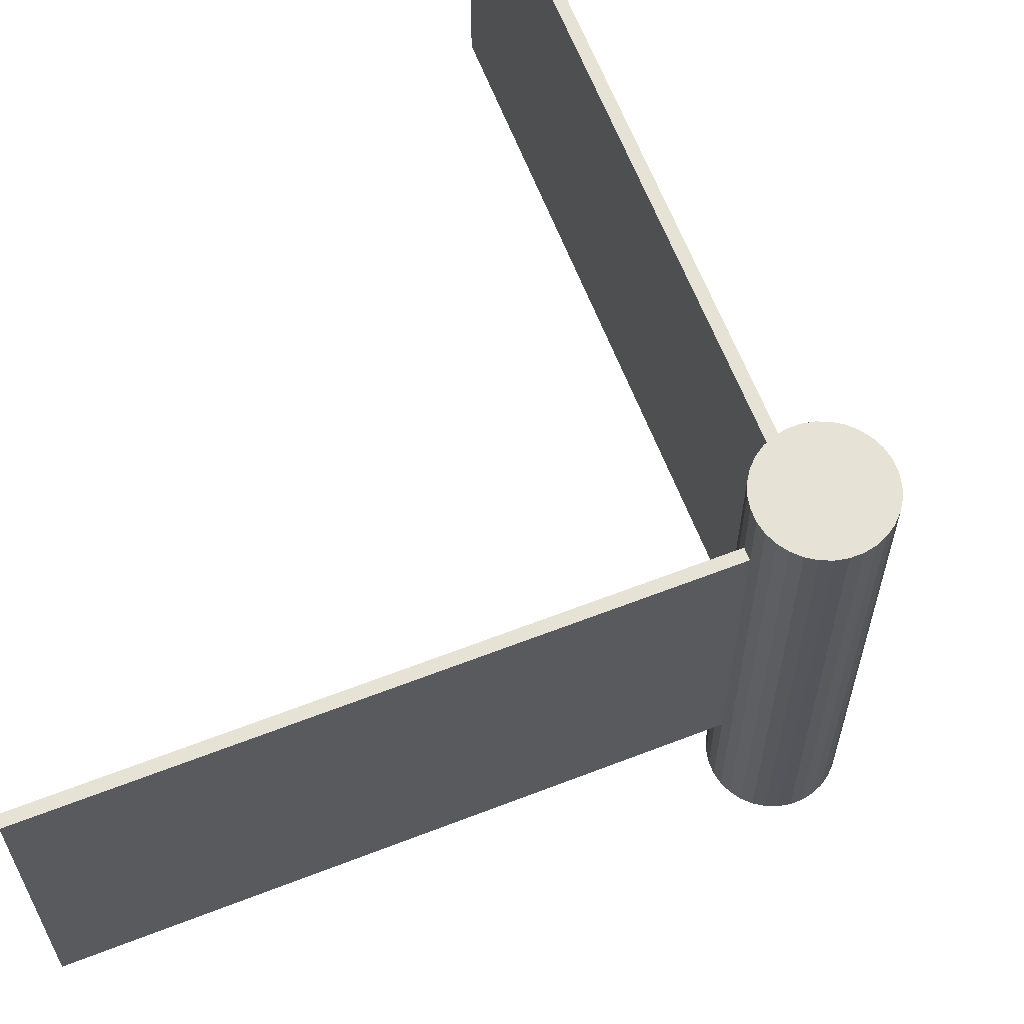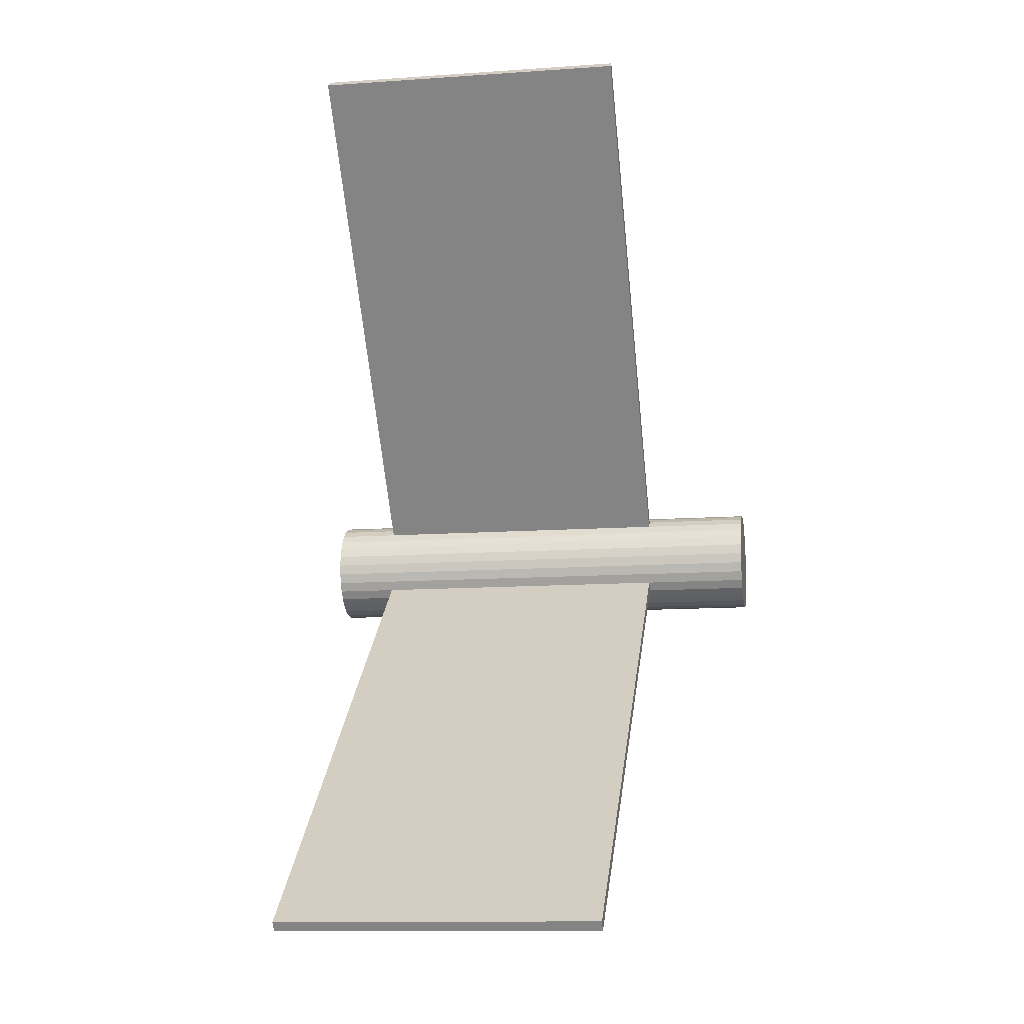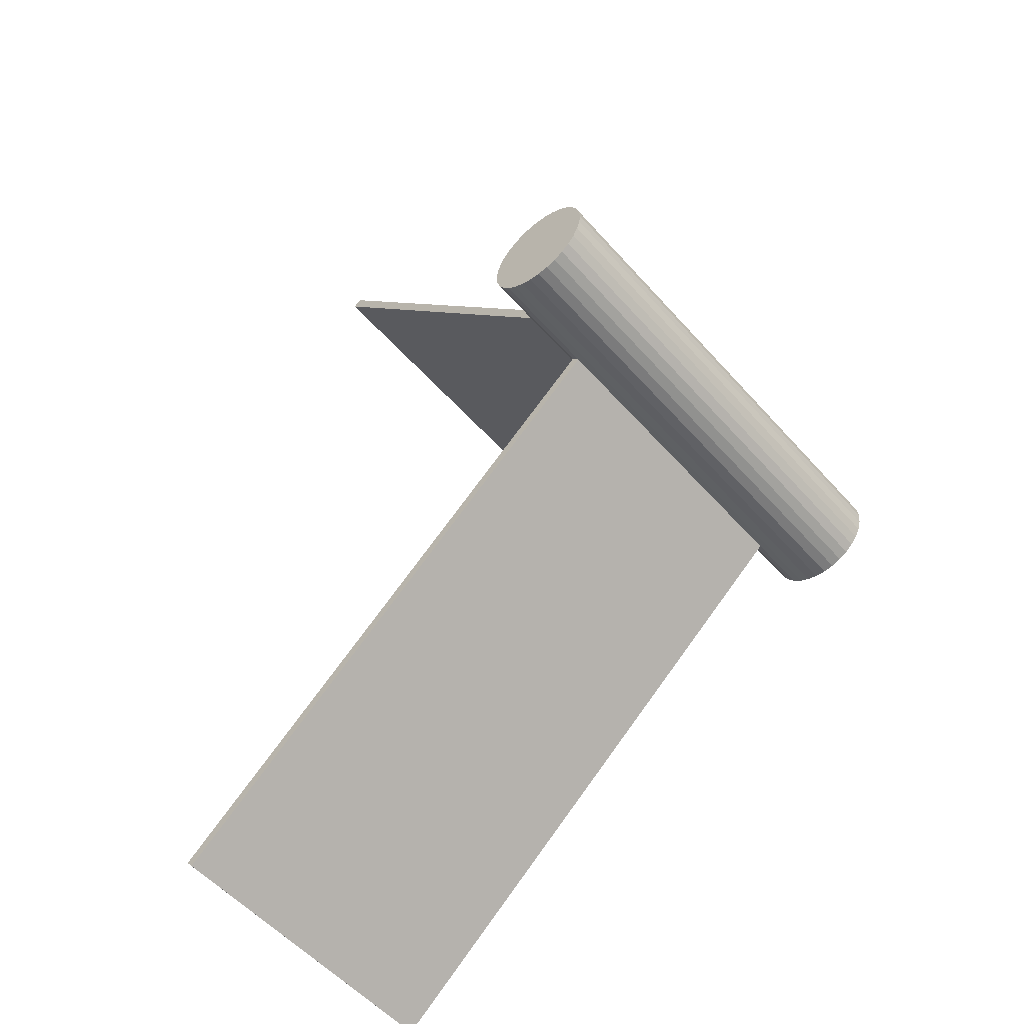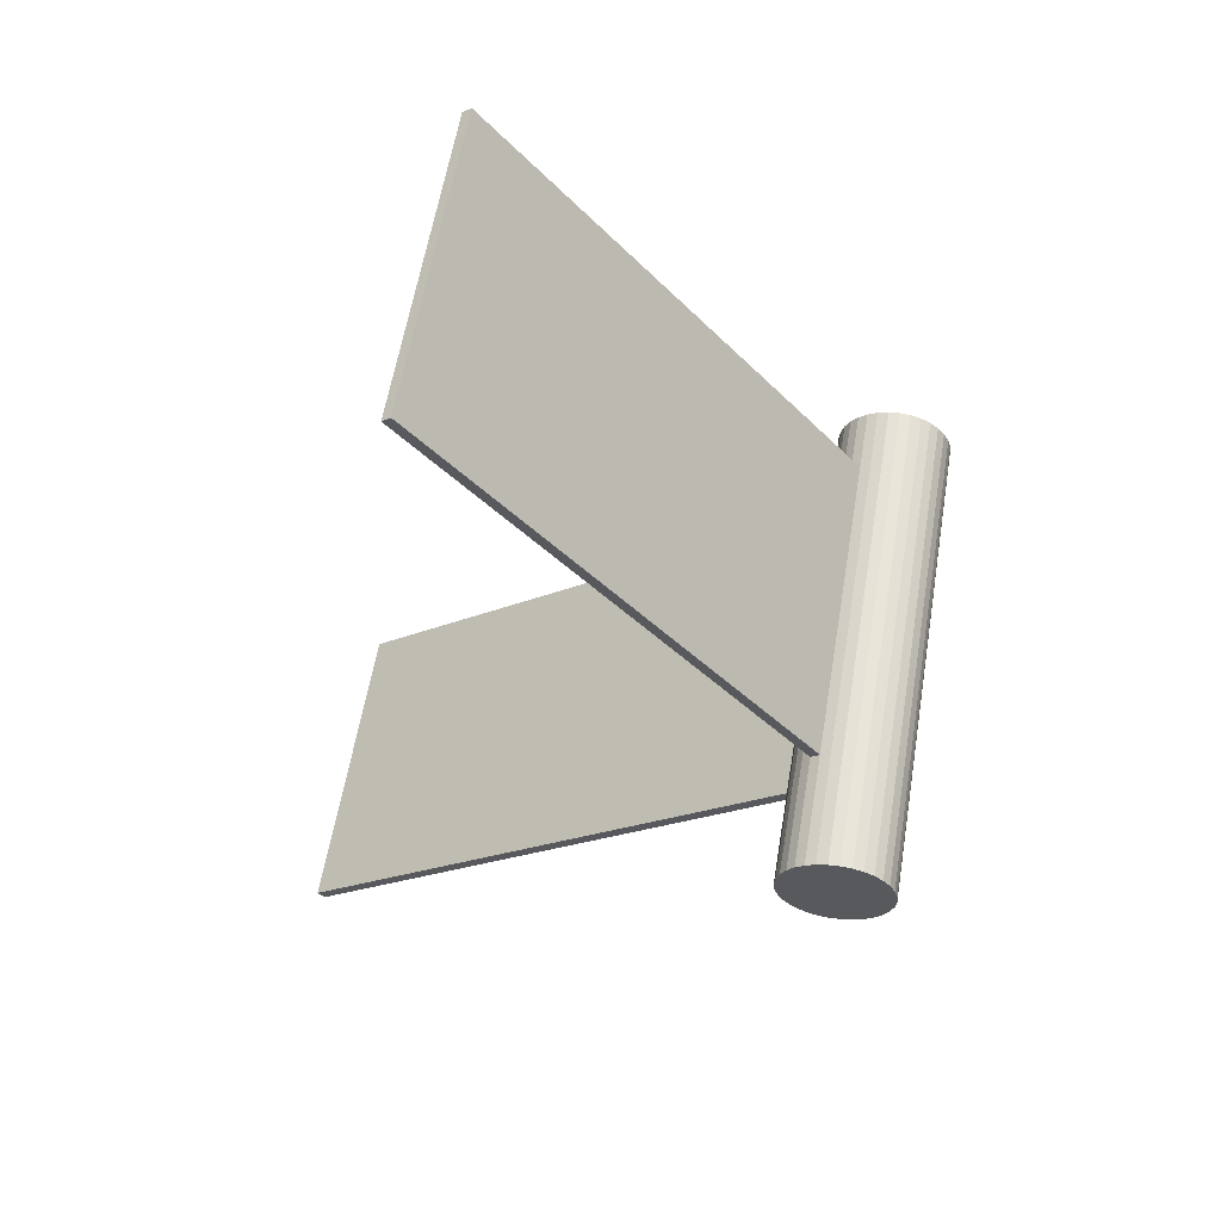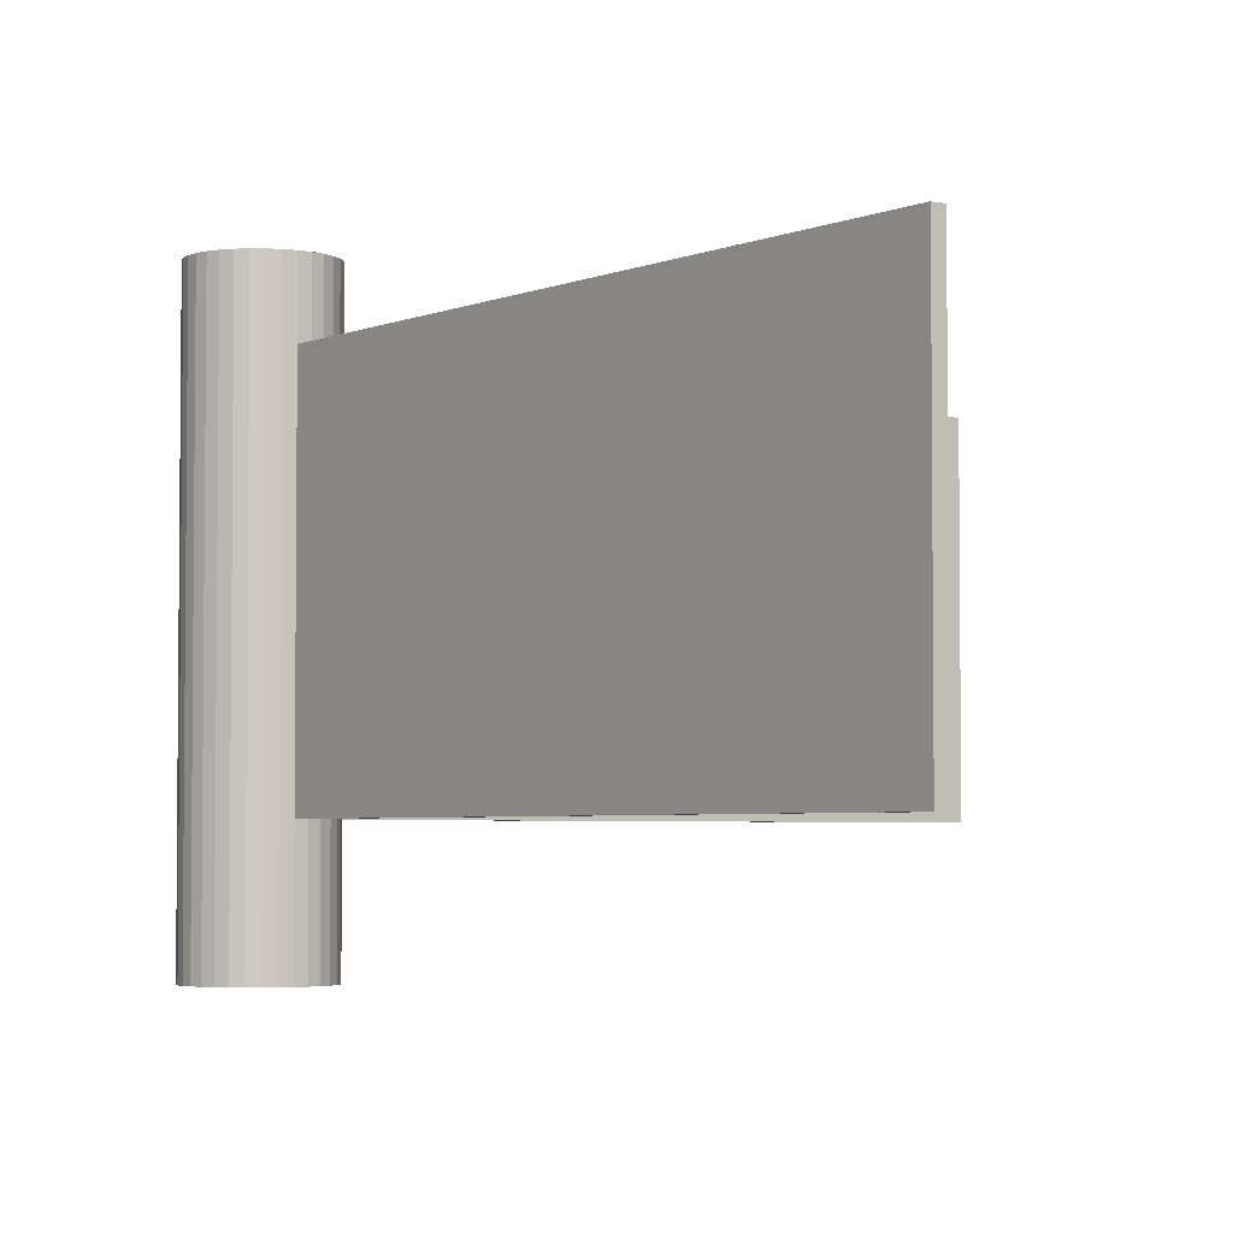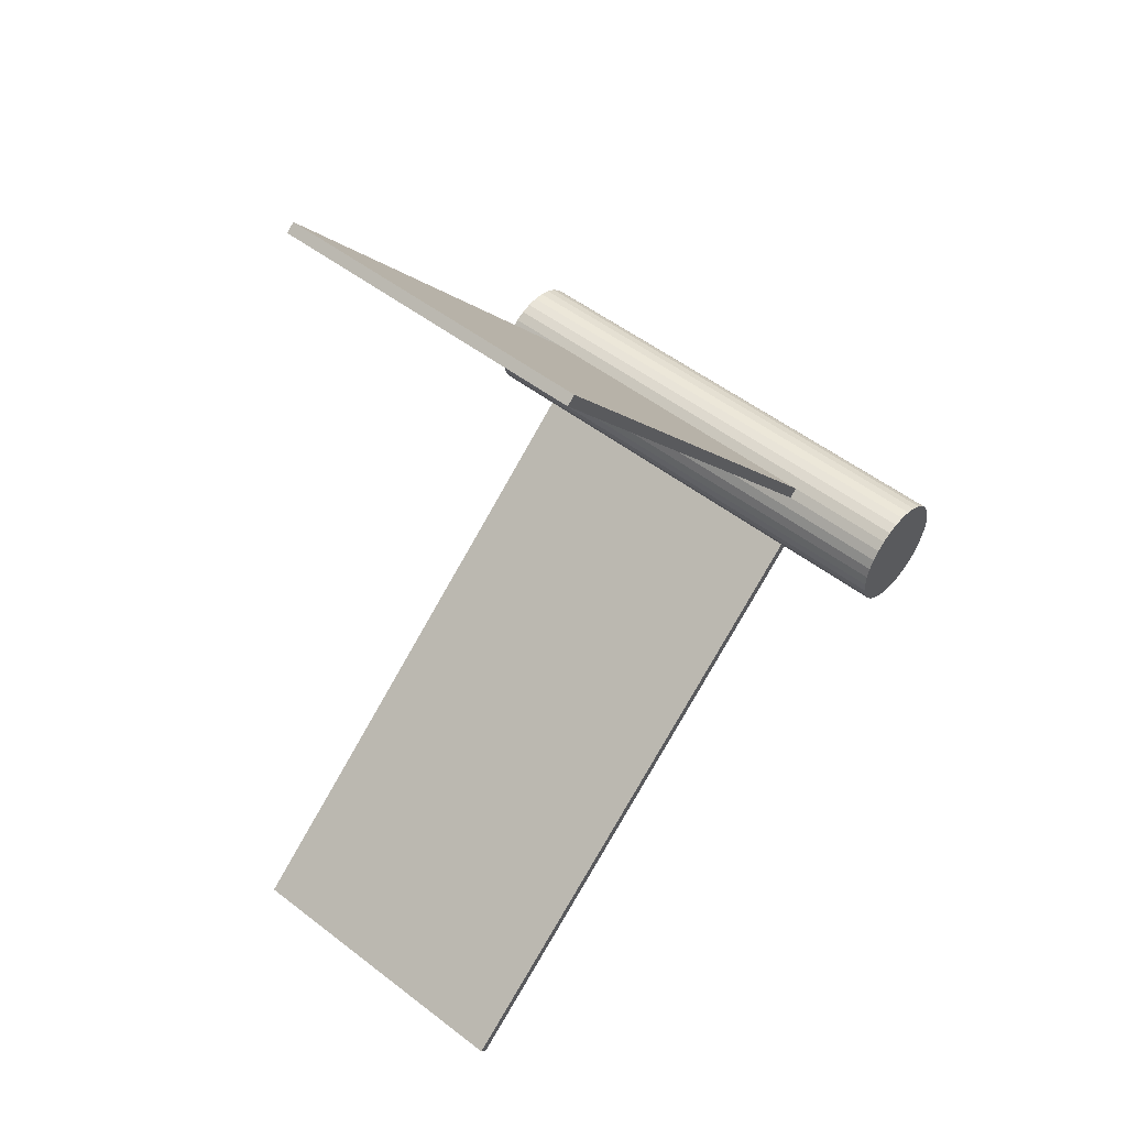
<metadata>
{"format":"obj","ext":"obj","renderer":"f3d","projection":"perspective","resolution":1024,"background":"white","views":[{"elev":63.8,"azim":29.3,"up":"+Y"},{"elev":-12.2,"azim":-80.6,"up":"+Z"},{"elev":-54.5,"azim":40.5,"up":"+Z"},{"elev":59.1,"azim":9.5,"up":"+Z"},{"elev":-3.7,"azim":-165.1,"up":"+Y"},{"elev":51.3,"azim":-50.0,"up":"+Z"}]}
</metadata>
<code>
o Cylinder
v 0 -1 -1
v 0 1 -1
v 0.1951 -1 -0.9808
v 0.1951 1 -0.9808
v 0.3827 -1 -0.9239
v 0.3827 1 -0.9239
v 0.5556 -1 -0.8315
v 0.5556 1 -0.8315
v 0.7071 -1 -0.7071
v 0.7071 1 -0.7071
v 0.8315 -1 -0.5556
v 0.8315 1 -0.5556
v 0.9239 -1 -0.3827
v 0.9239 1 -0.3827
v 0.9808 -1 -0.1951
v 0.9808 1 -0.1951
v 1 -1 0
v 1 1 0
v 0.9808 -1 0.1951
v 0.9808 1 0.1951
v 0.9239 -1 0.3827
v 0.9239 1 0.3827
v 0.8315 -1 0.5556
v 0.8315 1 0.5556
v 0.7071 -1 0.7071
v 0.7071 1 0.7071
v 0.5556 -1 0.8315
v 0.5556 1 0.8315
v 0.3827 -1 0.9239
v 0.3827 1 0.9239
v 0.1951 -1 0.9808
v 0.1951 1 0.9808
v 0 -1 1
v 0 1 1
v -0.1951 -1 0.9808
v -0.1951 1 0.9808
v -0.3827 -1 0.9239
v -0.3827 1 0.9239
v -0.5556 -1 0.8315
v -0.5556 1 0.8315
v -0.7071 -1 0.7071
v -0.7071 1 0.7071
v -0.8315 -1 0.5556
v -0.8315 1 0.5556
v -0.9239 -1 0.3827
v -0.9239 1 0.3827
v -0.9808 -1 0.1951
v -0.9808 1 0.1951
v -1 -1 0
v -1 1 0
v -0.9808 -1 -0.1951
v -0.9808 1 -0.1951
v -0.9239 -1 -0.3827
v -0.9239 1 -0.3827
v -0.8315 -1 -0.5556
v -0.8315 1 -0.5556
v -0.7071 -1 -0.7071
v -0.7071 1 -0.7071
v -0.5556 -1 -0.8315
v -0.5556 1 -0.8315
v -0.3827 -1 -0.9239
v -0.3827 1 -0.9239
v -0.1951 -1 -0.9808
v -0.1951 1 -0.9808
v 0.1951 6.71 -0.9808
v 0 6.71 -1
v 0.3827 6.71 -0.9239
v 0.5556 6.71 -0.8315
v 0.7071 6.71 -0.7071
v 0.8315 6.71 -0.5556
v 0.9239 6.71 -0.3827
v 0.9808 6.71 -0.1951
v 1 6.71 0
v 0.9808 6.71 0.1951
v 0.9239 6.71 0.3827
v 0.8315 6.71 0.5556
v 0.7071 6.71 0.7071
v 0.5556 6.71 0.8315
v 0.3827 6.71 0.9239
v 0.1951 6.71 0.9808
v 0 6.71 1
v -0.1951 6.71 0.9808
v -0.3827 6.71 0.9239
v -0.5556 6.71 0.8315
v -0.7071 6.71 0.7071
v -0.8315 6.71 0.5556
v -0.9239 6.71 0.3827
v -0.9808 6.71 0.1951
v -1 6.71 0
v -0.9808 6.71 -0.1951
v -0.9239 6.71 -0.3827
v -0.8315 6.71 -0.5556
v -0.7071 6.71 -0.7071
v -0.5556 6.71 -0.8315
v -0.3827 6.71 -0.9239
v -0.1951 6.71 -0.9808
v 0.1951 7.85 -0.9808
v 0 7.85 -1
v 0.3827 7.85 -0.9239
v 0.5556 7.85 -0.8315
v 0.7071 7.85 -0.7071
v 0.8315 7.85 -0.5556
v 0.9239 7.85 -0.3827
v 0.9808 7.85 -0.1951
v 1 7.85 0
v 0.9808 7.85 0.1951
v 0.9239 7.85 0.3827
v 0.8315 7.85 0.5556
v 0.7071 7.85 0.7071
v 0.5556 7.85 0.8315
v 0.3827 7.85 0.9239
v 0.1951 7.85 0.9808
v 0 7.85 1
v -0.1951 7.85 0.9808
v -0.3827 7.85 0.9239
v -0.5556 7.85 0.8315
v -0.7071 7.85 0.7071
v -0.8315 7.85 0.5556
v -0.9239 7.85 0.3827
v -0.9808 7.85 0.1951
v -1 7.85 0
v -0.9808 7.85 -0.1951
v -0.9239 7.85 -0.3827
v -0.8315 7.85 -0.5556
v -0.7071 7.85 -0.7071
v -0.5556 7.85 -0.8315
v -0.3827 7.85 -0.9239
v -0.1951 7.85 -0.9808
v -7.204 1 8.623
v -7.052 1 8.748
v -7.204 6.71 8.623
v -7.052 6.71 8.748
v -9.692 1 -8.081
v -9.816 1 -7.929
v -9.692 6.71 -8.081
v -9.816 6.71 -7.929
f 1 2 4 3
f 3 4 6 5
f 5 6 8 7
f 7 8 10 9
f 9 10 12 11
f 11 12 14 13
f 13 14 16 15
f 15 16 18 17
f 17 18 20 19
f 19 20 22 21
f 21 22 24 23
f 23 24 26 25
f 25 26 28 27
f 27 28 30 29
f 29 30 32 31
f 31 32 34 33
f 33 34 36 35
f 35 36 38 37
f 37 38 40 39
f 39 40 42 41
f 41 42 44 43
f 43 44 46 45
f 45 46 48 47
f 47 48 50 49
f 49 50 52 51
f 51 52 54 53
f 53 54 56 55
f 55 56 58 57
f 57 58 60 59
f 59 60 62 61
f 32 30 79 80
f 61 62 64 63
f 63 64 2 1
f 1 3 5 7 9 11 13 15 17 19 21 23 25 27 29 31 33 35 37 39 41 43 45 47 49 51 53 55 57 59 61 63
f 81 80 112 113
f 50 48 88 89
f 6 4 65 67
f 24 22 75 76
f 84 85 131 132
f 60 58 93 94
f 16 14 71 72
f 34 32 80 81
f 52 50 89 90
f 8 6 67 68
f 26 24 76 77
f 44 42 85 86
f 62 60 94 95
f 18 16 72 73
f 36 34 81 82
f 54 52 90 91
f 10 8 68 69
f 28 26 77 78
f 46 44 86 87
f 64 62 95 96
f 20 18 73 74
f 38 36 82 83
f 56 54 91 92
f 12 10 69 70
f 30 28 78 79
f 48 46 87 88
f 4 2 66 65
f 2 64 96 66
f 22 20 74 75
f 40 38 83 84
f 56 92 136 134
f 14 12 70 71
f 97 98 128 127 126 125 124 123 122 121 120 119 118 117 116 115 114 113 112 111 110 109 108 107 106 105 104 103 102 101 100 99
f 68 67 99 100
f 95 94 126 127
f 82 81 113 114
f 69 68 100 101
f 96 95 127 128
f 83 82 114 115
f 70 69 101 102
f 66 96 128 98
f 84 83 115 116
f 71 70 102 103
f 85 84 116 117
f 72 71 103 104
f 86 85 117 118
f 73 72 104 105
f 87 86 118 119
f 74 73 105 106
f 88 87 119 120
f 75 74 106 107
f 89 88 120 121
f 76 75 107 108
f 90 89 121 122
f 77 76 108 109
f 91 90 122 123
f 78 77 109 110
f 92 91 123 124
f 79 78 110 111
f 65 66 98 97
f 93 92 124 125
f 80 79 111 112
f 67 65 97 99
f 94 93 125 126
f 129 130 132 131
f 85 42 129 131
f 42 40 130 129
f 40 84 132 130
f 133 134 136 135
f 58 56 134 133
f 93 58 133 135
f 92 93 135 136

</code>
